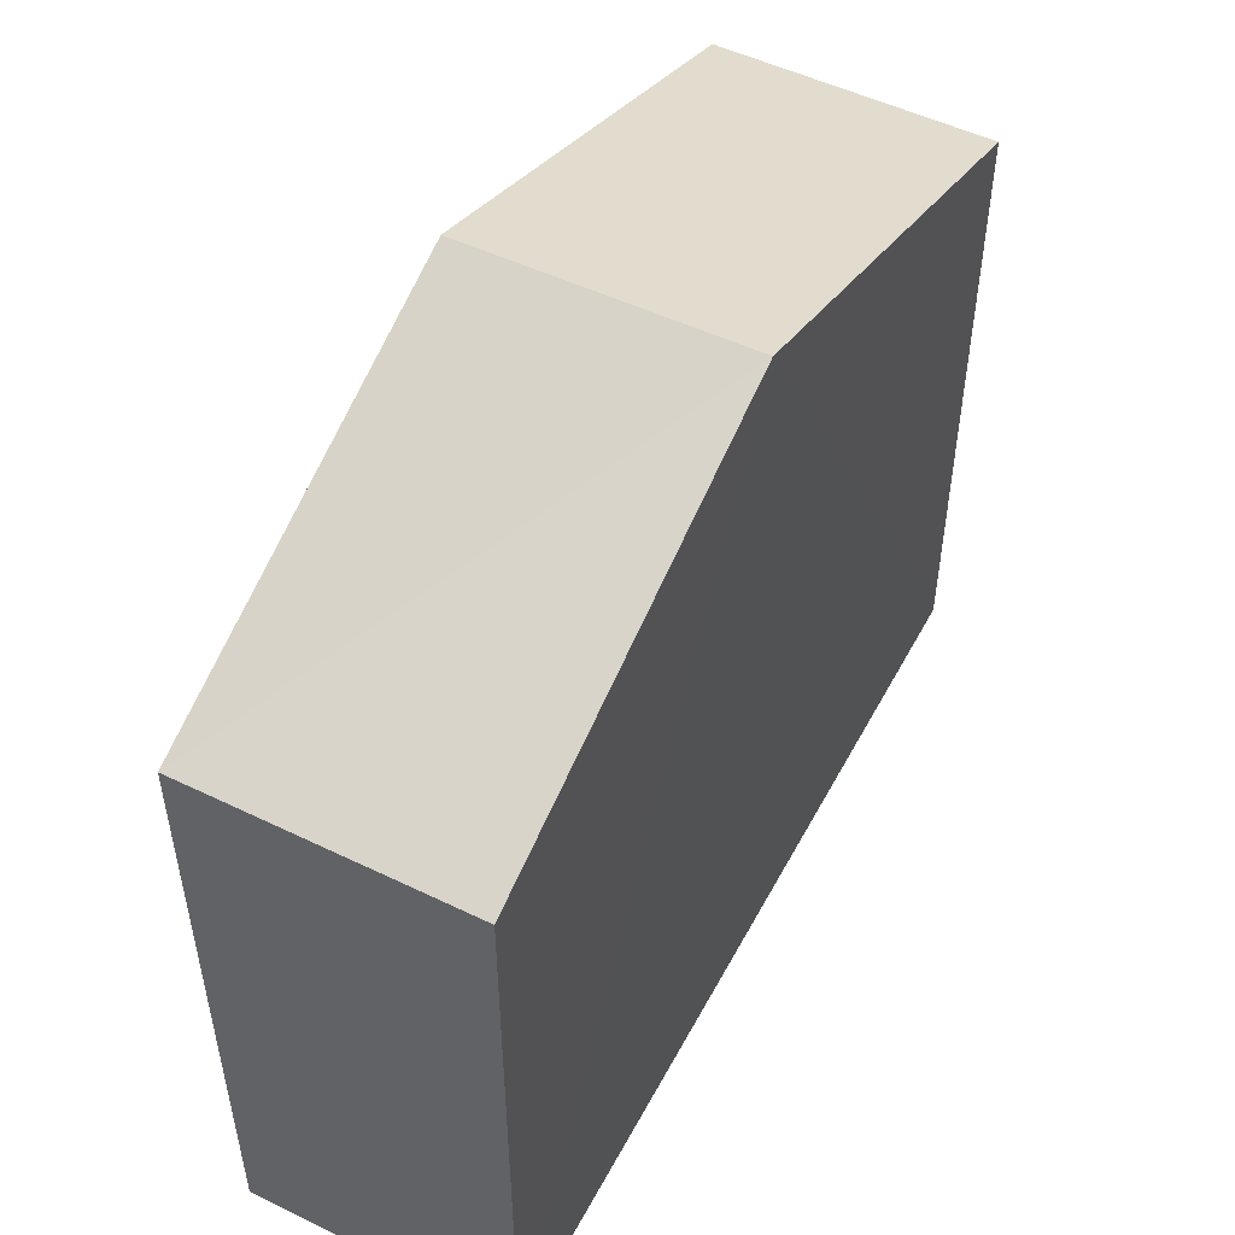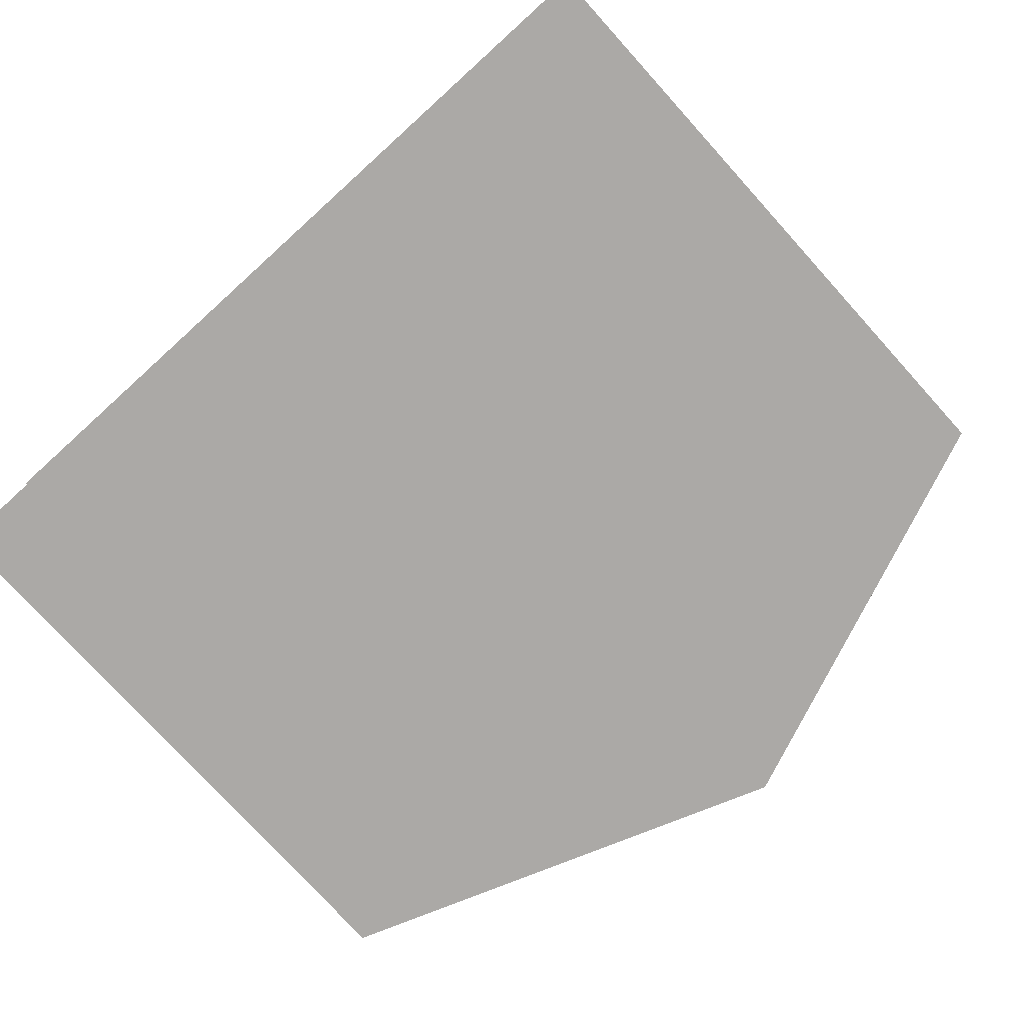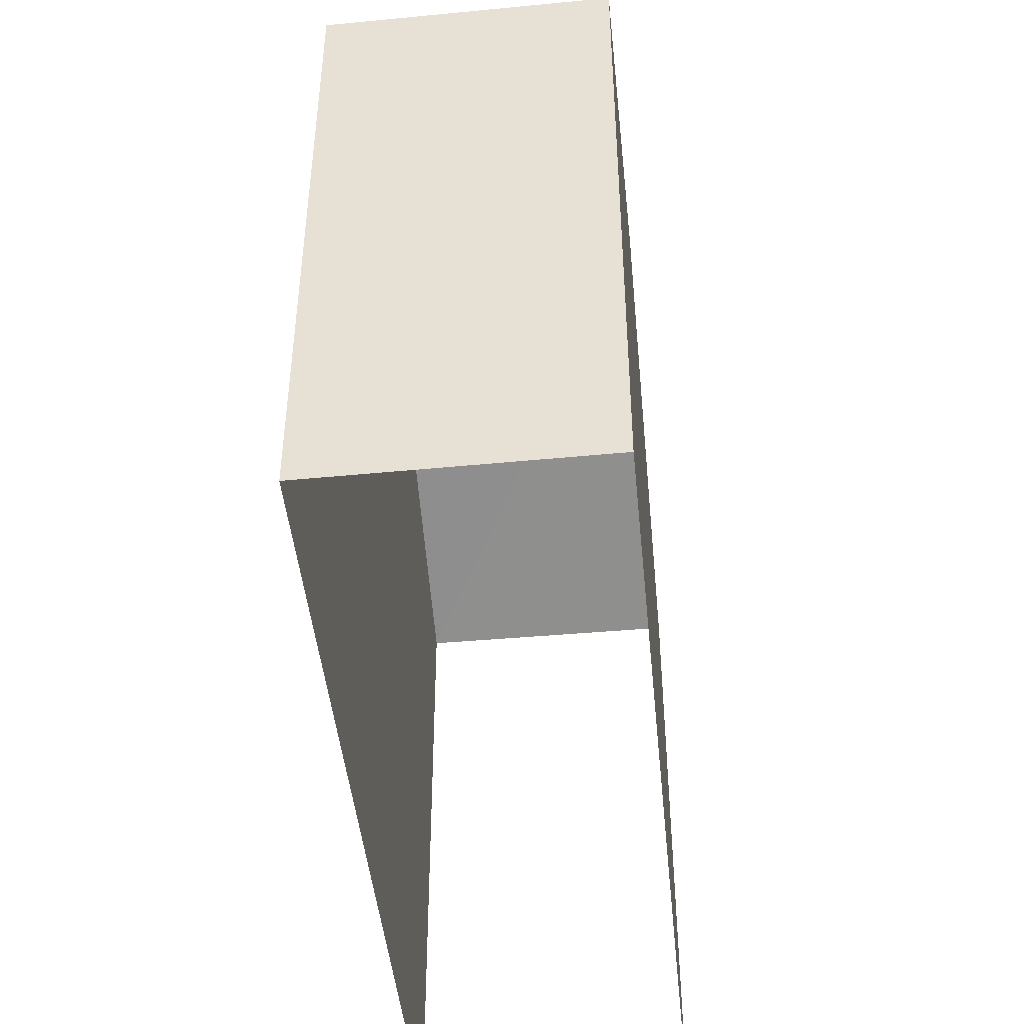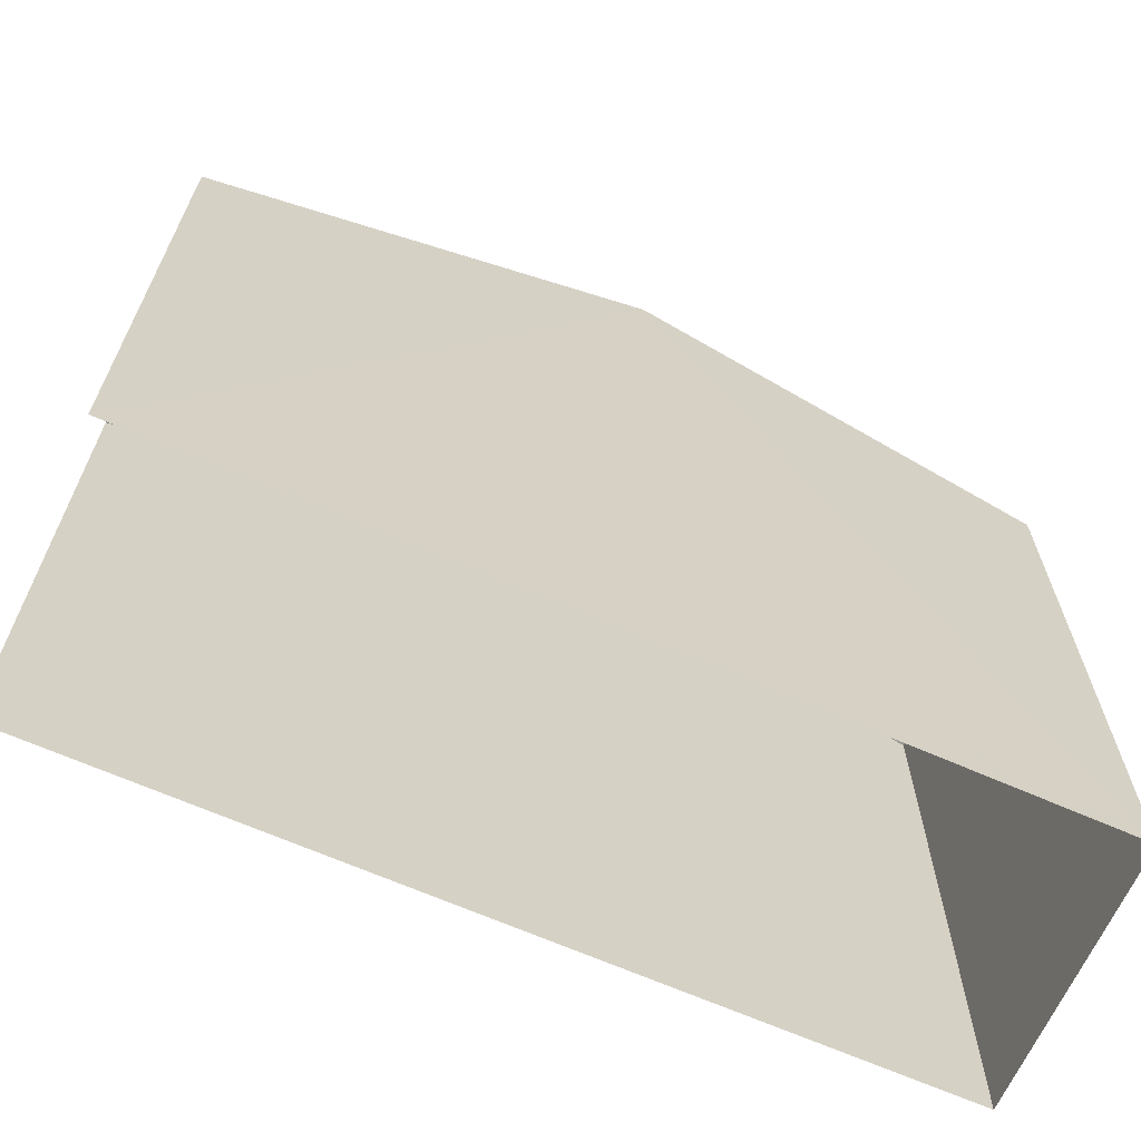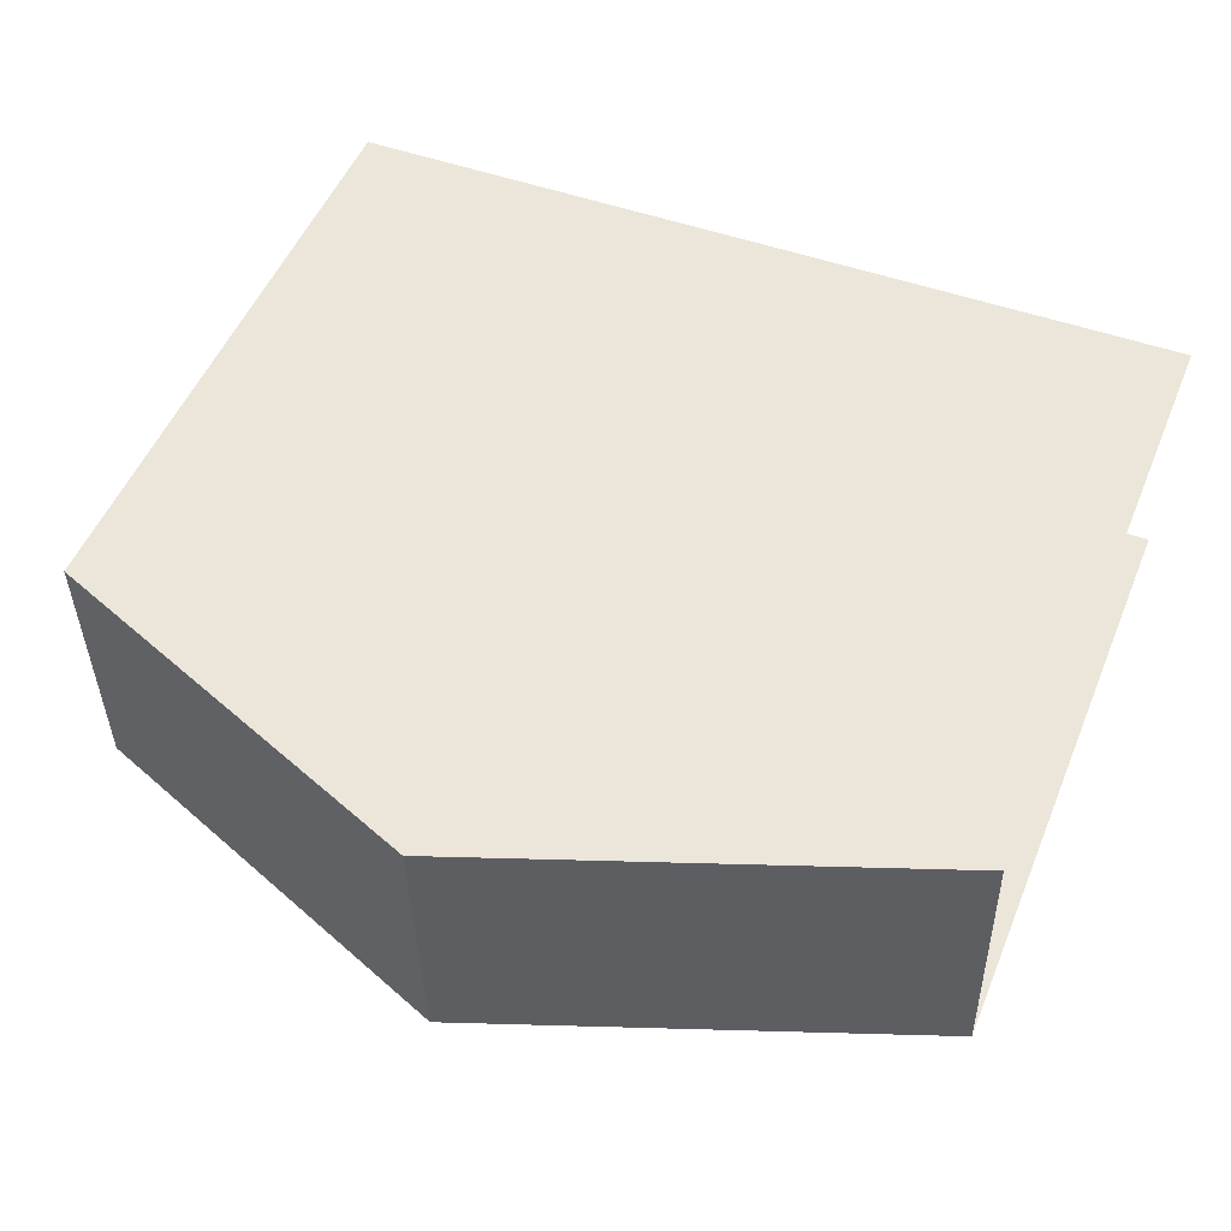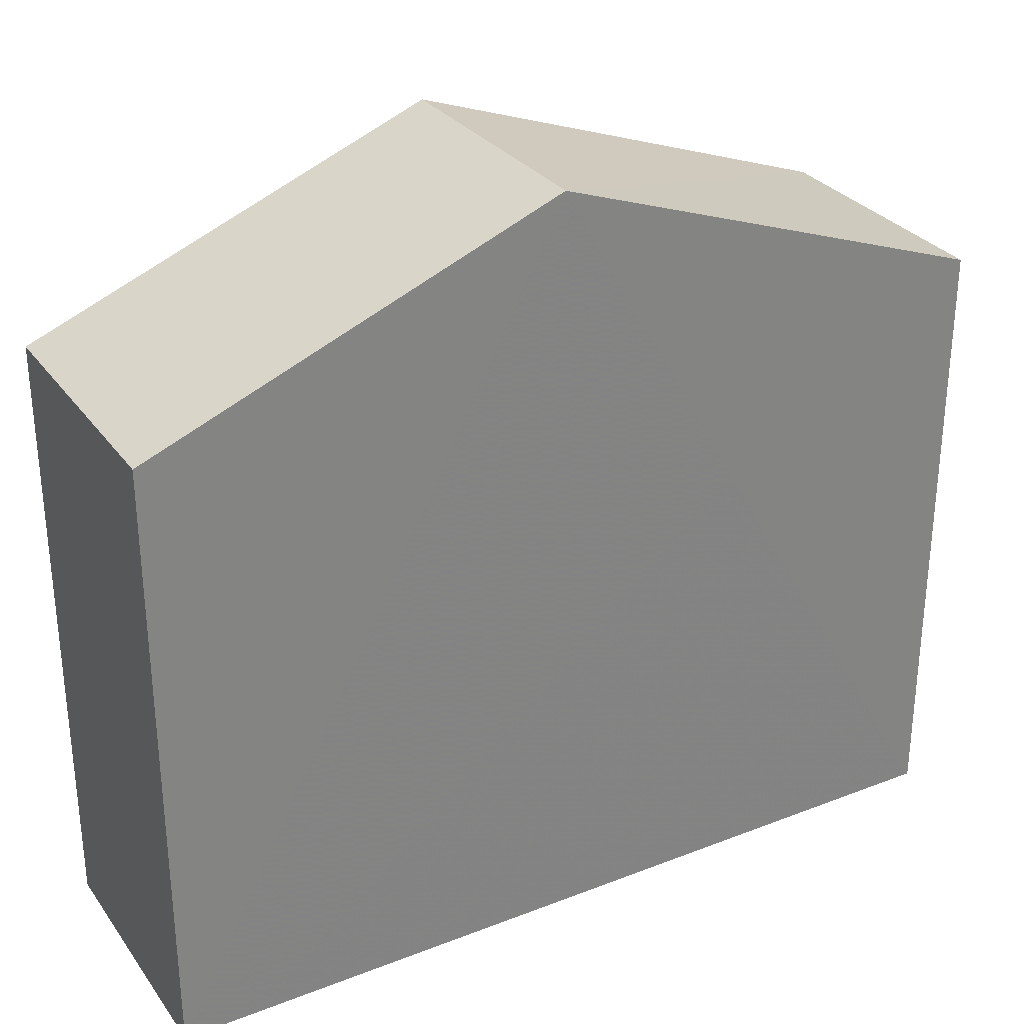
<metadata>
{"format":"obj","ext":"obj","renderer":"f3d","projection":"perspective","resolution":1024,"background":"white","views":[{"elev":51.4,"azim":-61.4,"up":"+Z"},{"elev":-76.4,"azim":-137.8,"up":"+Y"},{"elev":-45.7,"azim":-83.3,"up":"+Z"},{"elev":-65.8,"azim":157.1,"up":"+Z"},{"elev":51.4,"azim":22.1,"up":"+Y"},{"elev":29.9,"azim":-28.4,"up":"+Z"}]}
</metadata>
<code>
v -3.736e+05 -1.036e+05 27.24
v -3.736e+05 -1.036e+05 27.24
v -3.736e+05 -1.036e+05 27.24
v -3.736e+05 -1.036e+05 27.24
v -3.736e+05 -1.036e+05 36.01
v -3.736e+05 -1.036e+05 36.01
v -3.736e+05 -1.036e+05 38.3
v -3.736e+05 -1.036e+05 38.3
v -3.736e+05 -1.036e+05 36.01
v -3.736e+05 -1.036e+05 36.01
f 1 2 3
f 1 4 2
f 10 3 2
f 9 10 2
f 5 6 7
f 8 5 7
f 7 9 8
f 7 10 9
f 6 1 7
f 1 3 7
f 3 10 7
f 6 4 1
f 6 5 4
f 9 2 8
f 2 4 8
f 4 5 8

</code>
